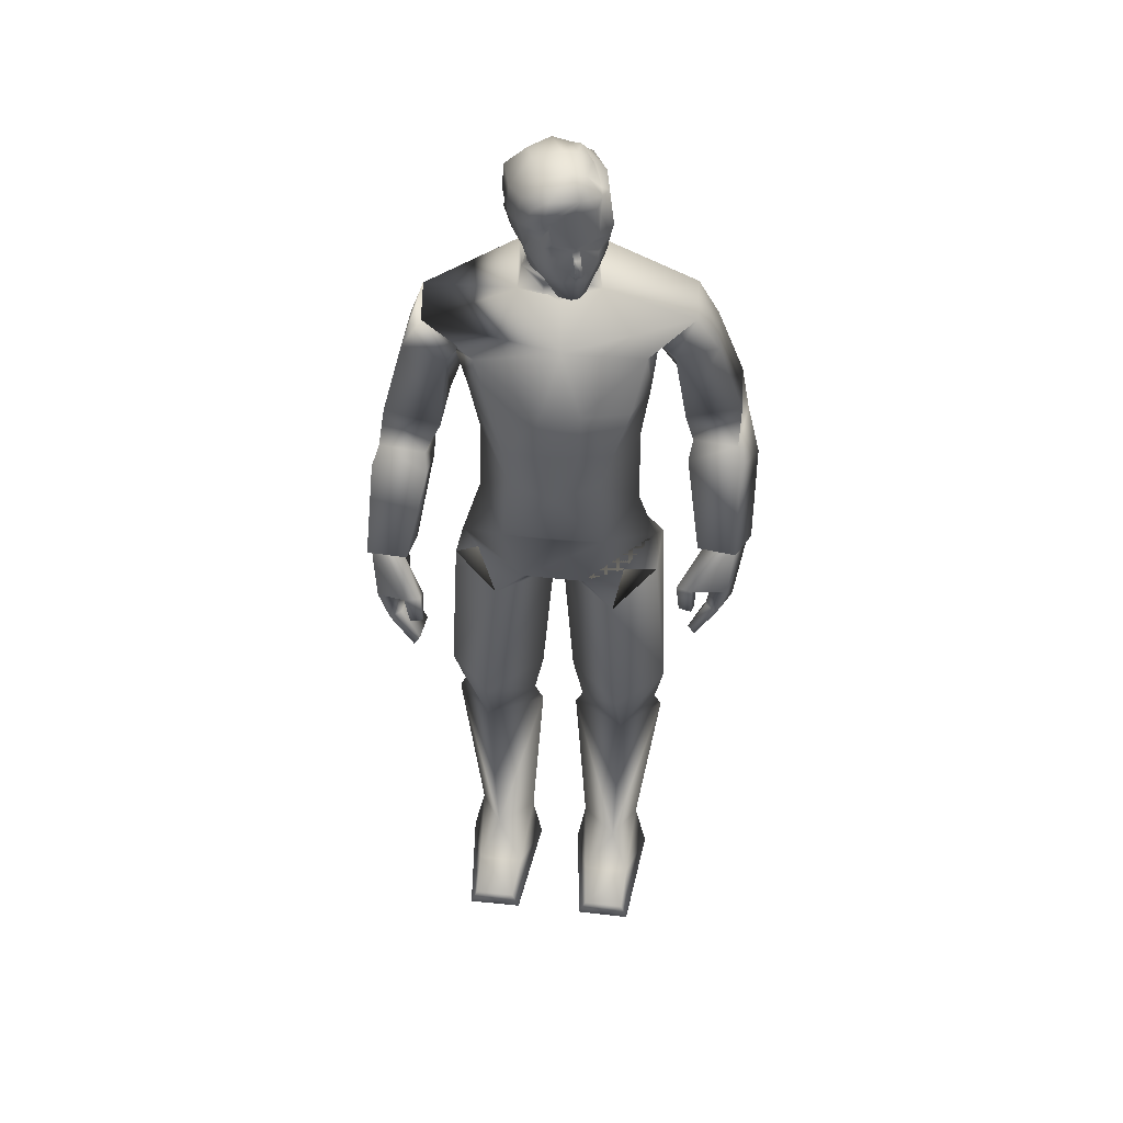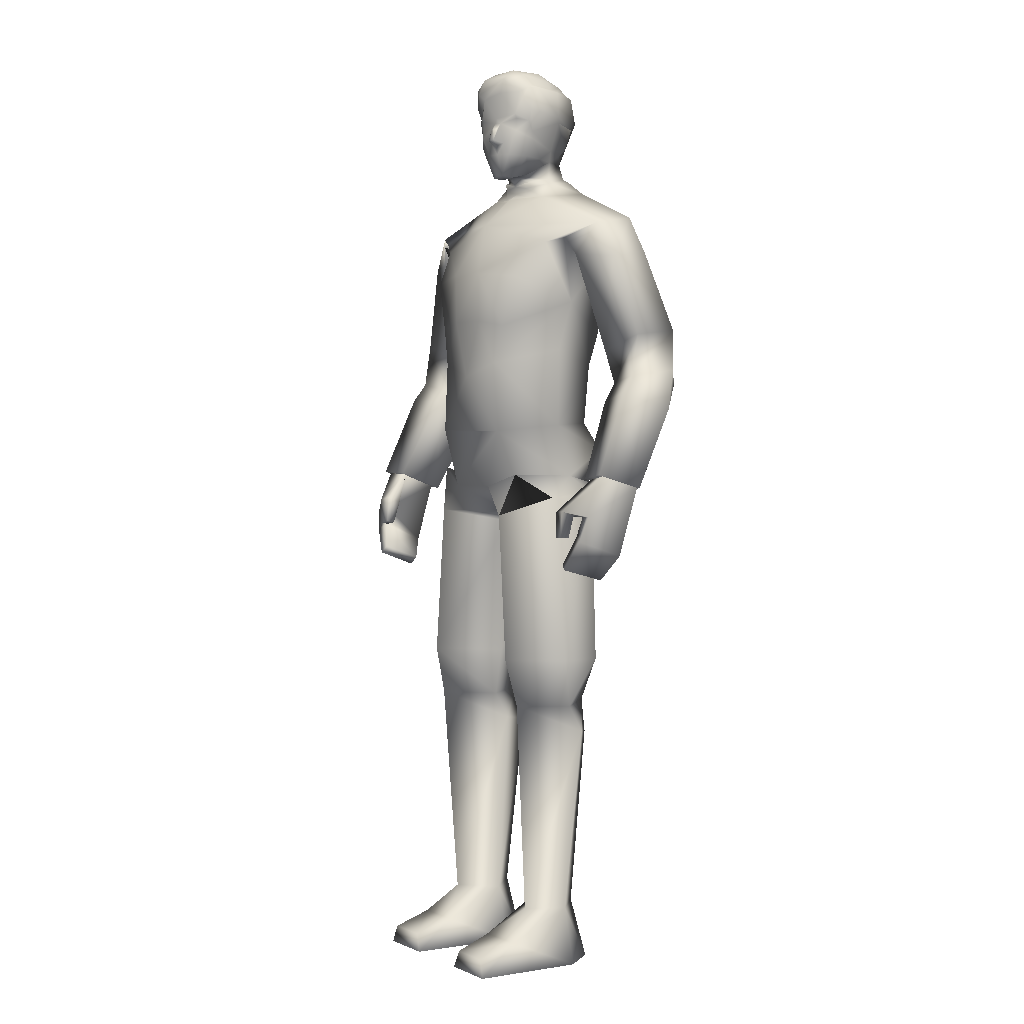
<metadata>
{"format":"obj","ext":"obj","renderer":"f3d","projection":"perspective","resolution":1024,"background":"white","views":[{"elev":47.3,"azim":6.9,"up":"+Y"},{"elev":2.3,"azim":55.0,"up":"+Y"}]}
</metadata>
<code>
o leon
v -0.5735 0.007368 -0.5244
v -0.9935 0.007001 -0.5284
v -0.7701 0.7525 -0.4443
v -0.8278 0.7465 0.3773
v -0.4708 0.3839 0.7475
v -0.3834 0.75 -0.03222
v -0.2724 0.007631 -0.09253
v -1.275 0.006755 -0.1004
v -1.065 0.3833 0.7396
v -1.117 0.749 -0.08823
v -0.4388 0.007486 1.27
v -0.5301 0.2372 1.251
v -1.128 0.006883 1.274
v -1.045 0.2368 1.255
v 1.9 6.403 -0.5208
v 1.544 7.615 -0.4279
v 1.747 7.399 -1.011
v 1.746 6.591 0.06068
v 2.186 7.719 -0.2426
v 2.395 6.48 -0.3372
v 2.389 7.503 -0.8255
v 2.219 8.025 -1.037
v 1.586 7.857 -0.5513
v 2.134 7.944 -0.407
v 1.876 7.758 -1.163
v 1.708 7.91 -1.157
v 2.181 7.839 -1.09
v 1.906 7.606 -1.084
v 2.221 6.657 0.1841
v 2.185 7.642 -1.007
v 1.524 10.08 -0.8535
v 0.6633 10.09 -1.204
v 0.3562 10.53 -0.9517
v 1.145 9.806 -0.04274
v 1.067 8.963 -0.2201
v 1.018 9.866 -1.025
v -1.115 9.832 0.3903
v -1.145 9.859 -0.7038
v -1.05 8.97 0.04418
v -0.5987 7.241 0.727
v 0.01516 7.966 0.7835
v -0.5123 8.144 0.741
v 0.9037 9.281 0.6049
v 1.034 9.746 0.1813
v 0.6271 7.224 0.699
v -0.7309 8.569 -0.9221
v -0.7969 9.819 -1.032
v 0.5559 8.569 -1.059
v -0.1409 8.702 0.8359
v 0.3302 8.703 0.7903
v 0.5439 8.143 0.675
v -0.7009 9.257 0.7419
v -0.5618 8.634 0.7531
v 0.7052 8.634 0.6604
v -0.9156 9.745 0.4248
v -0.1067 9.346 0.8677
v 0.3525 9.346 0.8114
v 0.08787 10.03 0.5162
v -0.4671 10.44 -0.05379
v 0.02883 10.4 0.07252
v 0.4718 10.43 -0.1733
v -1.622 10.06 -0.4709
v -0.5511 10.53 -0.831
v 0.9858 7.303 -0.06143
v 0.6402 8.127 -0.8442
v 0.9699 8.324 -0.086
v -0.9744 7.312 -0.06116
v 0.6399 7.334 -0.7633
v -0.632 7.321 -0.7586
v 1.552 9.99 -0.2831
v -1.554 9.999 0.1047
v -0.669 8.127 -0.8063
v -0.9457 8.298 -0.0276
v 0.9382 9.602 -0.5457
v 1.333 9.57 -0.09254
v 1.086 9.62 -1.031
v 1.824 9.53 -0.3478
v 1.772 9.594 -0.919
v 1.479 8.292 -0.4796
v 1.435 8.364 -1.111
v 2.105 8.559 -1.134
v 2.145 8.489 -0.4997
v 0.2749 10.7 0.3582
v 0.1869 10.7 0.3941
v 0.1721 10.66 0.2525
v 0.4653 11.2 0.3145
v 0.3362 11.12 0.3855
v 0.3772 10.97 0.3277
v 0.2792 11.39 0.3933
v 0.2493 11.46 0.4404
v 0.1985 11.39 0.4257
v 0.3081 10.93 -0.4088
v 0.29 10.74 -0.04524
v 0.06033 10.72 0.0457
v 0.07271 10.95 -0.7495
v -0.2632 11.49 -0.8431
v 0.2923 11.5 -0.8611
v -0.6784 11.49 -0.4733
v -0.4334 10.94 -0.5501
v -0.4639 11.05 -0.3809
v -0.5921 11.43 -0.3815
v 0.03915 10.67 0.3277
v 0.3276 10.68 0.2142
v 0.01772 11.2 0.497
v -0.02658 11.29 0.4668
v -0.2528 11.48 0.3371
v -0.1397 12.12 0.2137
v -0.3724 11.92 0.2458
v -0.04202 12.02 0.4299
v 0.576 11.42 0.1309
v 0.4676 11.29 0.2703
v 0.5568 11.29 0.0568
v -0.02555 11.45 0.4581
v -0.00889 11.51 0.4864
v -0.1099 11.44 0.4504
v 0.4754 11.51 0.289
v 0.466 11.45 0.2588
v 0.09107 10.97 0.4444
v 0.1601 11.12 0.4573
v 0.4643 11.93 -0.0185
v 0.4849 11.89 0.07755
v 0.545 11.88 -0.04848
v 0.2092 11.82 0.3414
v 0.2833 12 0.3483
v -0.02735 11.75 0.4429
v -0.3706 10.93 -0.132
v -0.1062 10.74 0.1163
v 0.4798 11.45 -0.4347
v 0.3783 11.39 -0.7266
v 0.2926 11.43 -0.7371
v -0.6464 11.39 -0.3154
v -0.5193 11.45 -0.03232
v -0.4068 11.07 -0.04122
v -0.559 11.11 -0.299
v 0.1965 11.05 -0.6502
v 0.3215 11.11 -0.658
v 0.3931 11.07 -0.3674
v 0.4297 10.94 -0.1677
v -0.2949 10.94 0.1493
v -0.3221 11.67 0.3596
v -0.3575 11.11 0.09904
v 0.6145 11.57 0.1211
v 0.4776 11.73 0.1699
v 0.4468 11.82 0.2106
v 0.5198 11.53 -0.4079
v -0.411 11.59 0.2488
v 0.4797 11.86 -0.4189
v -0.1516 12.08 -0.6568
v 0.05521 12 -0.6954
v -0.2525 11.82 -0.7908
v 0.3808 11.98 0.2716
v 0.2587 11.15 0.5759
v 0.334 11.15 0.547
v -0.5513 11.54 0.02752
v 0.2564 11.09 0.4415
v 0.2454 10.98 0.4241
v -0.09729 11.82 0.4881
v -0.2113 11.51 0.3643
v 0.3276 12.02 -0.3636
v 0.3131 12.09 0.03163
v 0.2925 11.83 -0.7867
v -0.3883 12.07 -0.4399
v 0.01472 12.19 -0.2482
v -0.3877 10.7 -0.2144
v 0.01052 10.49 -0.06573
v 0.4141 10.63 -0.3366
v -0.536 11.88 -0.005985
v -0.6479 11.83 -0.4487
v 0.1534 12.16 0.09169
v -0.2887 12.15 -0.1217
v 0.2048 10.69 -0.8281
v -0.3687 10.69 -0.7518
v 0.5446 11.19 0.04022
v 0.3408 10.7 -0.3691
v 0.139 10.74 -0.7662
v 0.4634 10.96 0.08756
v 0.1691 12 -0.6791
v -0.1383 10.96 0.3329
v -0.3644 10.74 -0.6604
v 0.01359 10.6 -0.04199
v 0.1787 12.15 -0.308
v -0.4421 10.63 -0.2227
v -0.166 10.39 0.0193
v 0.2093 10.42 -0.04492
v 1.58 6.098 0.1945
v 1.523 6.159 0.3611
v 1.836 6.609 -0.005967
v 2.047 5.787 0.3779
v 2.221 5.59 -0.1459
v 2.156 6.109 0.3199
v 1.896 5.843 0.3108
v 1.946 6.096 0.2539
v 2.062 5.646 -0.2159
v 2.207 6.65 0.1019
v 1.72 6.167 0.4205
v 1.756 5.818 0.338
v 1.57 5.82 0.3971
v 1.606 5.81 0.2887
v 1.946 5.262 -0.04874
v 1.702 5.488 0.3821
v 1.785 5.409 0.4364
v 1.855 5.343 -0.1019
v 1.773 6.11 0.2644
v 1.726 5.826 0.4441
v 1.976 6.438 -0.4441
v 2.353 6.496 -0.3312
v 0.5501 6.396 -0.8617
v 0.7146 6.959 -0.9895
v 1.201 6.622 -0.102
v -1.196 6.623 0.07853
v 0.3857 6.477 0.6743
v -0.3603 6.477 0.6736
v -0.5387 6.396 -0.8605
v 0.01418 7.207 0.7164
v -0.7002 6.959 -0.9897
v -1.288 3.528 -0.02026
v -1.387 3.192 -0.1621
v -0.8955 3.529 0.558
v -0.3294 3.529 0.05286
v -0.2256 3.193 -0.06957
v -0.7862 3.531 -0.6138
v -0.7331 3.065 -0.708
v -0.7607 4.604 -0.7574
v -0.2029 4.159 0.0531
v -1.367 4.157 -0.4132
v -1.408 4.158 0.1281
v -1.206 6.38 -0.3351
v -0.6347 6.116 -0.7341
v -0.8606 4.16 0.7023
v -0.7154 6.126 0.6723
v -1.276 6.334 0.2309
v -0.02504 6.127 0.07355
v -0.05933 5.974 0.05067
v -0.9451 6.719 0.4717
v -1.787 6.398 0.08529
v -1.59 7.64 0.1892
v -1.607 7.381 -0.411
v -1.814 6.619 0.674
v -2.265 7.677 0.1918
v -2.318 6.42 0.1277
v -2.282 7.418 -0.4084
v -2.12 7.997 -0.6111
v -1.63 7.822 0.02392
v -2.186 7.911 0.04959
v -1.732 7.752 -0.6573
v -1.584 7.92 -0.6035
v -2.053 7.779 -0.6376
v -1.762 7.57 -0.5455
v -2.308 6.635 0.6636
v -2.052 7.572 -0.5381
v -1.017 9.602 -0.2155
v -1.262 9.593 0.2963
v -1.1 9.61 -0.6713
v -1.038 9.67 -0.1514
v -1.815 9.55 0.06499
v -1.8 9.571 -0.5135
v -1.42 8.303 0.02534
v -1.397 8.34 -0.6151
v -2.077 8.501 -0.6297
v -2.1 8.464 0.01472
v -0.172 10.45 -0.03611
v -0.1621 10.65 -0.004608
v 0.2042 10.56 -0.08222
v -0.1654 10.56 -0.02284
v 0.1995 10.45 -0.08773
v 0.2134 10.64 -0.07303
v 0.2075 10.66 -0.1702
v -0.1728 10.65 -0.0885
v 0.3016 11.31 0.4665
v 0.2467 11.32 0.4856
v 0.2248 11.32 0.494
v -0.2286 11.9 0.4185
v -0.3381 11.25 0.2141
v -0.3182 11.45 0.2638
v -0.2331 11.22 0.3202
v -0.1853 11.27 0.3672
v -0.2658 11.59 0.362
v -0.1779 11.6 0.4006
v -0.2187 11.11 0.3389
v -0.292 11.54 0.3224
v -0.1608 11.47 0.4068
v -0.06081 11.63 0.4405
v 0.2424 11.88 -0.7411
v 0.3166 11.91 -0.5339
v 0.3724 11.91 -0.3768
v -0.3781 11.36 0.1732
v -0.5046 11.41 0.04885
v -1.597 6.207 0.8654
v -1.597 6.28 1.037
v -1.872 6.613 0.5853
v -2.021 5.797 0.9555
v -2.015 5.561 0.4187
v -2.174 6.083 0.8535
v -1.874 5.885 0.9218
v -1.959 6.119 0.8388
v -1.857 5.652 0.384
v -2.268 6.635 0.5868
v -1.8 6.242 1.048
v -1.735 5.893 0.9813
v -1.574 5.94 1.081
v -1.579 5.921 0.9687
v -1.71 5.304 0.5978
v -1.631 5.582 1.058
v -1.706 5.487 1.097
v -1.628 5.403 0.5623
v -1.8 6.174 0.8879
v -1.734 5.909 1.091
v -1.889 6.433 0.1355
v -2.28 6.444 0.143
v 0.5751 0.007368 -0.5244
v 0.9951 0.007001 -0.5284
v 0.7717 0.7525 -0.4444
v 0.8294 0.7465 0.3772
v 0.4724 0.3839 0.7475
v 0.385 0.75 -0.03234
v 0.274 0.007631 -0.09253
v 1.274 0.00664 -0.1117
v 1.067 0.3833 0.7396
v 1.119 0.749 -0.08835
v 0.4404 0.007486 1.27
v 0.5317 0.2372 1.251
v 1.13 0.006883 1.274
v 1.047 0.2368 1.255
v 1.307 3.528 -0.02172
v 1.388 3.192 -0.1623
v 0.8971 3.529 0.5579
v 0.331 3.529 0.05273
v 0.2272 3.193 -0.06969
v 0.7878 3.531 -0.6139
v 0.7346 3.065 -0.7082
v 0.7622 4.604 -0.7575
v 0.1976 4.159 0.05351
v 1.368 4.157 -0.4133
v 1.409 4.158 0.1279
v 1.282 6.38 -0.4077
v 0.6626 6.104 -0.7358
v 0.8379 4.16 0.704
v 0.7611 6.091 0.7553
v 1.259 6.334 0.2323
v 0.03335 6.132 0.04673
v 0.07255 5.974 0.05003
v 0.8744 6.64 0.5676
v -0.9949 6.509 -0.58
v 0.8738 6.509 -0.7194
v 0.9738 9.688 -0.5229
f 1 2 3
f 4 5 6
f 6 5 7
f 8 9 10
f 4 10 9
f 4 9 5
f 10 2 8
f 11 8 7
f 1 8 2
f 5 11 7
f 12 13 11
f 12 9 14
f 6 1 3
f 13 9 8
f 10 3 2
f 11 13 8
f 1 7 8
f 5 12 11
f 12 14 13
f 12 5 9
f 6 7 1
f 13 14 9
f 15 16 17
f 18 19 16
f 19 20 21
f 22 23 24
f 25 17 26
f 27 28 25
f 21 27 22
f 24 16 19
f 15 29 18
f 21 15 17
f 30 17 28
f 24 21 22
f 23 17 16
f 25 22 27
f 15 18 16
f 18 29 19
f 19 29 20
f 22 26 23
f 25 28 17
f 27 30 28
f 21 30 27
f 24 23 16
f 15 20 29
f 21 20 15
f 30 21 17
f 24 19 21
f 23 26 17
f 25 26 22
f 31 32 33
f 34 35 36 345
f 37 254 38 39
f 40 41 42
f 43 35 44
f 45 41 40 214
f 46 38 47
f 48 32 36
f 38 46 39
f 36 35 48
f 49 41 50
f 45 51 41
f 52 39 53
f 43 54 35
f 52 55 39
f 37 39 55
f 34 44 35
f 56 57 58
f 59 183 60 184 61
f 62 63 47
f 62 47 38
f 31 36 32
f 64 65 66
f 67 68 64
f 65 35 66
f 69 65 68
f 44 70 58
f 71 55 58
f 64 51 45
f 72 67 73
f 42 67 40
f 72 39 46
f 51 35 54
f 39 42 53
f 62 59 63
f 56 55 52
f 48 72 46
f 71 38 254 37
f 36 70 34 345
f 48 47 32
f 57 49 50
f 61 58 70
f 53 56 52
f 57 54 43
f 49 42 41
f 51 50 41
f 58 59 71
f 61 31 33
f 33 59 61
f 33 47 63
f 57 44 58
f 64 40 67
f 64 68 65
f 67 69 68
f 65 48 35
f 69 72 65
f 44 34 70
f 71 37 55
f 64 66 51
f 72 69 67
f 42 73 67
f 72 73 39
f 51 66 35
f 39 73 42
f 62 71 59
f 56 58 55
f 48 65 72
f 71 62 38
f 36 31 70
f 48 46 47
f 57 56 49
f 61 184 60 58
f 53 49 56
f 57 50 54
f 49 53 42
f 51 54 50
f 58 60 183 59
f 61 70 31
f 33 63 59
f 33 32 47
f 57 43 44
f 64 45 214 40
f 74 75 34
f 31 76 36
f 75 77 70
f 76 31 78
f 70 34 75
f 74 36 76
f 34 345 36 74
f 24 81 82
f 23 82 79
f 26 81 22
f 77 79 82
f 34 31 36 345
f 75 80 79
f 31 77 78
f 78 82 81
f 80 78 81
f 23 80 26
f 82 80 81
f 24 22 81
f 23 24 82
f 26 80 81
f 77 75 79
f 34 70 31
f 75 74 80
f 31 70 77
f 78 77 82
f 80 76 78
f 23 79 80
f 80 74 76
f 82 79 80
f 83 84 85
f 86 87 88
f 89 90 91
f 92 93 94
f 95 96 97
f 98 96 99
f 100 101 99
f 102 85 84
f 103 83 85
f 104 105 276
f 107 108 109
f 110 111 112
f 113 114 115
f 116 117 110
f 104 118 119
f 105 91 113
f 111 117 89
f 105 104 91
f 111 89 86
f 120 121 122
f 123 124 125
f 126 94 127
f 128 129 130
f 101 131 132
f 133 134 100
f 135 136 137
f 93 92 138
f 127 139 126
f 108 140 272
f 133 139 141
f 110 112 142
f 143 121 144
f 142 145 122
f 142 122 121
f 99 96 95
f 140 108 146
f 147 122 145
f 97 130 95
f 110 142 143
f 121 143 142
f 123 144 124
f 148 149 150
f 142 112 145
f 151 144 121
f 117 111 110
f 91 119 152 271
f 89 269 153 87
f 91 104 119
f 89 87 86
f 133 141 132
f 154 132 287
f 152 119 155
f 152 155 153
f 153 155 87
f 88 156 83
f 118 84 156
f 84 83 156
f 138 92 137
f 139 133 126
f 98 99 101
f 135 95 130
f 128 145 112
f 109 157 124
f 151 124 144
f 106 276 281 158
f 113 115 105
f 157 278 125
f 114 125 282 115
f 115 282 281
f 157 125 124
f 130 145 128
f 159 160 120
f 135 92 95
f 149 161 150
f 162 163 148
f 99 164 126
f 165 265 263
f 167 162 168
f 94 102 127
f 101 154 98
f 169 170 107
f 134 132 131
f 171 63 172
f 103 94 93
f 100 126 133
f 111 173 112
f 95 174 175
f 136 128 137
f 88 103 176
f 176 86 88
f 89 116 90
f 177 284 283
f 162 150 168
f 107 167 108
f 102 118 178
f 93 176 103
f 179 95 175
f 94 164 268 180
f 134 101 100
f 136 130 129
f 104 178 118
f 127 178 139
f 138 173 176
f 116 123 90
f 153 270 271 152
f 109 169 107
f 149 163 181
f 143 116 110
f 120 285 159
f 146 167 154
f 168 154 167
f 150 98 168
f 150 97 96
f 161 145 97
f 140 157 272
f 33 166 61
f 182 63 59
f 121 160 151
f 181 169 160
f 181 177 149
f 124 160 169
f 112 137 128
f 165 261 183 60
f 94 174 92
f 175 166 171
f 166 266 263
f 175 172 179
f 180 262 264 165
f 179 182 164
f 146 280 277 140
f 141 286 287
f 87 156 88
f 156 119 118
f 141 178 279
f 125 90 123
f 114 91 90
f 130 97 145
f 159 181 160
f 135 137 92
f 149 177 283 161
f 162 170 163
f 99 179 164
f 165 60 184 265
f 167 170 162
f 94 85 102
f 101 132 154
f 169 163 170
f 134 133 132
f 171 33 63
f 103 85 94
f 100 99 126
f 111 86 173
f 95 92 174
f 136 129 128
f 88 83 103
f 176 173 86
f 89 117 116
f 177 159 285 284
f 162 148 150
f 107 170 167
f 102 84 118
f 93 138 176
f 179 99 95
f 94 126 164
f 134 131 101
f 136 135 130
f 104 276 275 279
f 127 102 178
f 138 137 173
f 116 144 123
f 153 269 270
f 109 124 169
f 149 148 163
f 143 144 116
f 120 122 147
f 146 108 167
f 168 98 154
f 150 96 98
f 150 161 97
f 161 147 145
f 140 277 278 157
f 33 171 166
f 182 172 63
f 121 120 160
f 181 163 169
f 181 159 177
f 124 151 160
f 112 173 137
f 165 264 261
f 94 180 267 174
f 175 174 166
f 166 174 267 266
f 175 171 172
f 180 268 262
f 179 172 182
f 146 274 280
f 141 273 106 274 286
f 87 155 156
f 156 155 119
f 141 139 178
f 125 114 90
f 114 113 91
f 185 186 187
f 188 189 190
f 191 192 193
f 190 194 195
f 196 197 198
f 188 199 189
f 199 193 189
f 200 199 201
f 187 195 194
f 195 192 190
f 202 191 193
f 198 203 196
f 204 203 195
f 185 197 186
f 197 195 186
f 192 205 193
f 192 185 187
f 200 188 191
f 193 206 189
f 192 188 190
f 190 206 194
f 196 204 197
f 188 201 199
f 199 202 193
f 200 202 199
f 187 186 195
f 195 203 192
f 202 200 191
f 198 185 203
f 204 196 203
f 185 198 197
f 197 204 195
f 192 187 205
f 192 203 185
f 200 201 188
f 193 205 206
f 192 191 188
f 190 189 206
f 207 208 209 344
f 67 210 40
f 209 340 207 344
f 209 342 211 340
f 212 234 210 232
f 211 212 232 340
f 213 207 340 232
f 210 343 213 232
f 211 342 209 45
f 213 343 210 215
f 212 40 210 234
f 64 45 209
f 212 45 214 40
f 207 215 208
f 68 215 69
f 64 208 68
f 67 215 210
f 212 211 45
f 207 213 215
f 68 208 215
f 64 209 208
f 67 69 215
f 216 217 218
f 219 218 220
f 220 221 219
f 217 221 222
f 6 222 220
f 222 10 217
f 220 4 6
f 217 4 218
f 220 222 221
f 217 216 221
f 6 3 222
f 222 3 10
f 220 218 4
f 217 10 4
f 223 224 221
f 216 225 221
f 226 225 216
f 219 221 224
f 223 221 225
f 223 227 228
f 229 219 224
f 226 227 225
f 227 213 228
f 226 230 231
f 232 228 213
f 229 233 230
f 233 223 228
f 231 230 212 234
f 212 231 230
f 226 218 229
f 210 231 234
f 216 219 218
f 223 225 227
f 229 218 219
f 226 231 227
f 227 210 343 213
f 226 229 230
f 232 233 228
f 229 224 233
f 233 224 223
f 212 234 231
f 226 216 218
f 210 227 231
f 216 221 219
f 235 236 237
f 238 239 236
f 239 240 241
f 242 243 244
f 245 237 246
f 247 248 245
f 241 247 242
f 244 236 239
f 235 249 238
f 241 235 237
f 250 237 248
f 244 241 242
f 243 237 236
f 245 242 247
f 235 238 236
f 238 249 239
f 239 249 240
f 242 246 243
f 245 248 237
f 247 250 248
f 241 250 247
f 244 243 236
f 235 240 249
f 241 240 235
f 250 241 237
f 244 239 241
f 243 246 237
f 245 246 242
f 251 252 37
f 62 253 38
f 252 255 71
f 253 62 256
f 71 37 252
f 251 38 253
f 37 254 38 251
f 244 259 260
f 243 260 257
f 246 259 242
f 255 257 260
f 37 62 38 254
f 252 258 257
f 62 255 256
f 256 260 259
f 258 256 259
f 243 258 246
f 260 258 259
f 244 242 259
f 243 244 260
f 246 258 259
f 255 252 257
f 37 71 62
f 252 251 258
f 62 71 255
f 256 255 260
f 258 253 256
f 243 257 258
f 258 251 253
f 260 257 258
f 261 264 182 59
f 264 262 182
f 263 265 61 166
f 262 268 164 182
f 183 261 59
f 263 266 180 165
f 266 267 180
f 265 184 61
f 271 270 91
f 270 269 89 91
f 272 157 109
f 272 109 108
f 273 275 276 106
f 277 280 158
f 278 277 158
f 280 274 106 158
f 281 276 115
f 281 282 125 278 158
f 276 105 115
f 283 284 147 161
f 285 120 147
f 284 285 147
f 287 286 146 154
f 286 274 146
f 287 132 141
f 279 178 104
f 279 275 273 141
f 288 289 290
f 291 292 293
f 294 295 296
f 293 297 298
f 299 300 301
f 291 302 292
f 302 296 292
f 303 302 304
f 290 298 297
f 298 295 293
f 305 294 296
f 301 306 299
f 307 306 298
f 288 300 289
f 300 298 289
f 295 308 296
f 295 288 290
f 303 291 294
f 296 309 292
f 295 291 293
f 293 309 297
f 299 307 300
f 291 304 302
f 302 305 296
f 303 305 302
f 290 289 298
f 298 306 295
f 305 303 294
f 301 288 306
f 307 299 306
f 288 301 300
f 300 307 298
f 295 290 308
f 295 306 288
f 303 304 291
f 296 308 309
f 295 294 291
f 293 292 309
f 310 312 311
f 313 315 314
f 315 316 314
f 317 319 318
f 313 318 319
f 313 314 318
f 319 317 311
f 320 316 317
f 310 311 317
f 314 316 320
f 321 320 322
f 321 323 318
f 315 312 310
f 322 317 318
f 319 311 312
f 320 317 322
f 310 317 316
f 314 320 321
f 321 322 323
f 321 318 314
f 315 310 316
f 322 318 323
f 324 326 325
f 327 328 326
f 328 327 329
f 325 330 329
f 315 328 330
f 330 325 319
f 328 315 313
f 325 326 313
f 328 329 330
f 325 329 324
f 315 330 312
f 330 319 312
f 328 313 326
f 325 313 319
f 331 329 332
f 324 329 333
f 334 324 333
f 327 332 329
f 331 333 329
f 331 336 335
f 337 332 327
f 334 333 335
f 335 336 207
f 334 339 338
f 340 207 336
f 337 338 341
f 341 336 331
f 230 233 232 212
f 211 338 339
f 334 337 326
f 209 342 339
f 324 326 327
f 331 335 333
f 337 327 326
f 334 335 339
f 335 207 344 209
f 334 338 337
f 340 336 341
f 337 341 332
f 341 331 332
f 211 339 342
f 334 326 324
f 209 339 335
f 324 327 329
f 338 342 211
f 339 338 342
f 212 234 230
f 234 230 231
f 340 341 338 211

</code>
